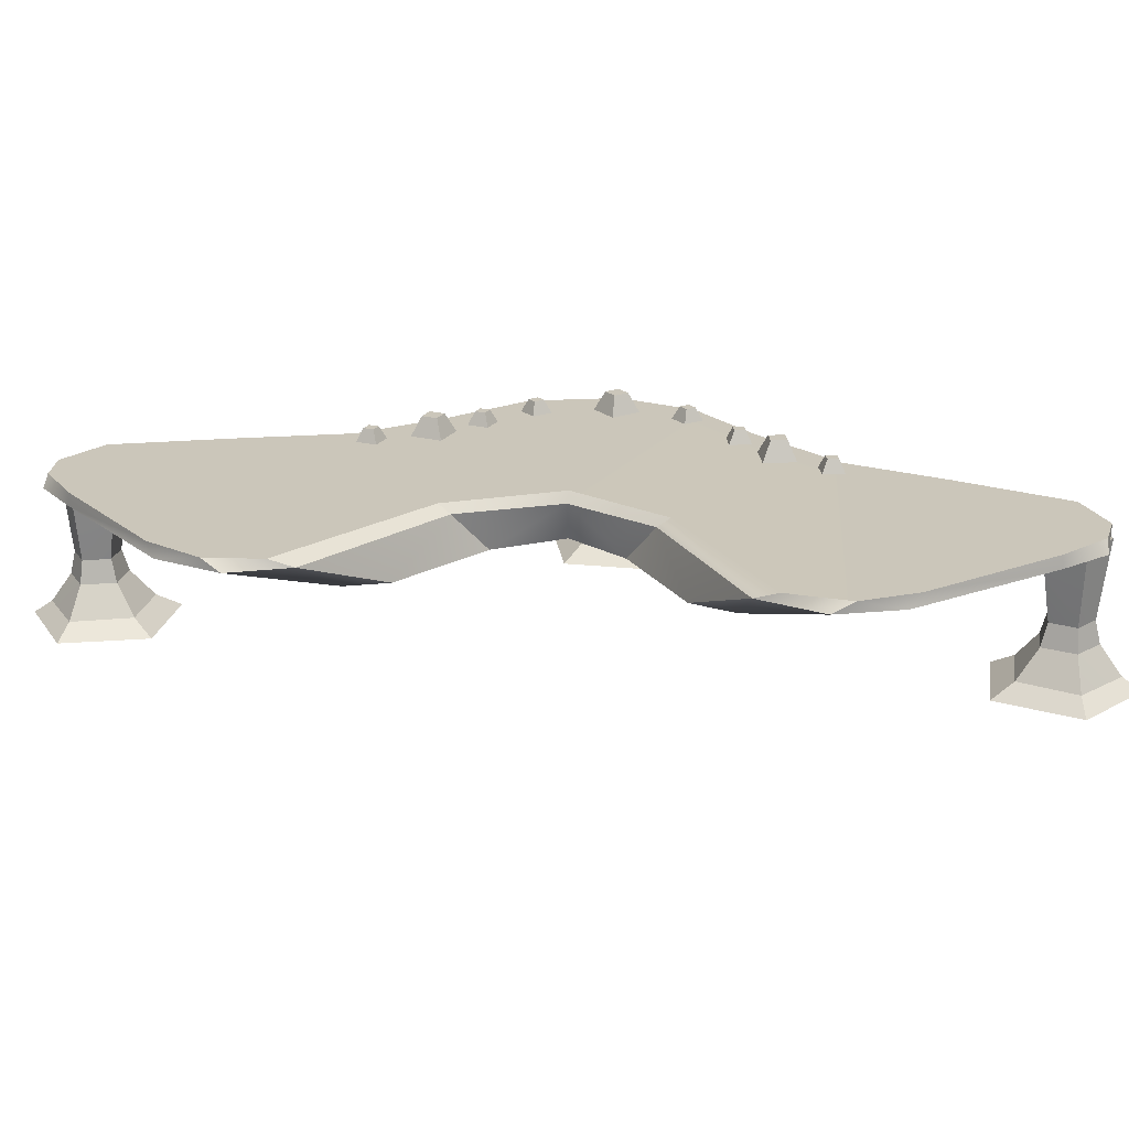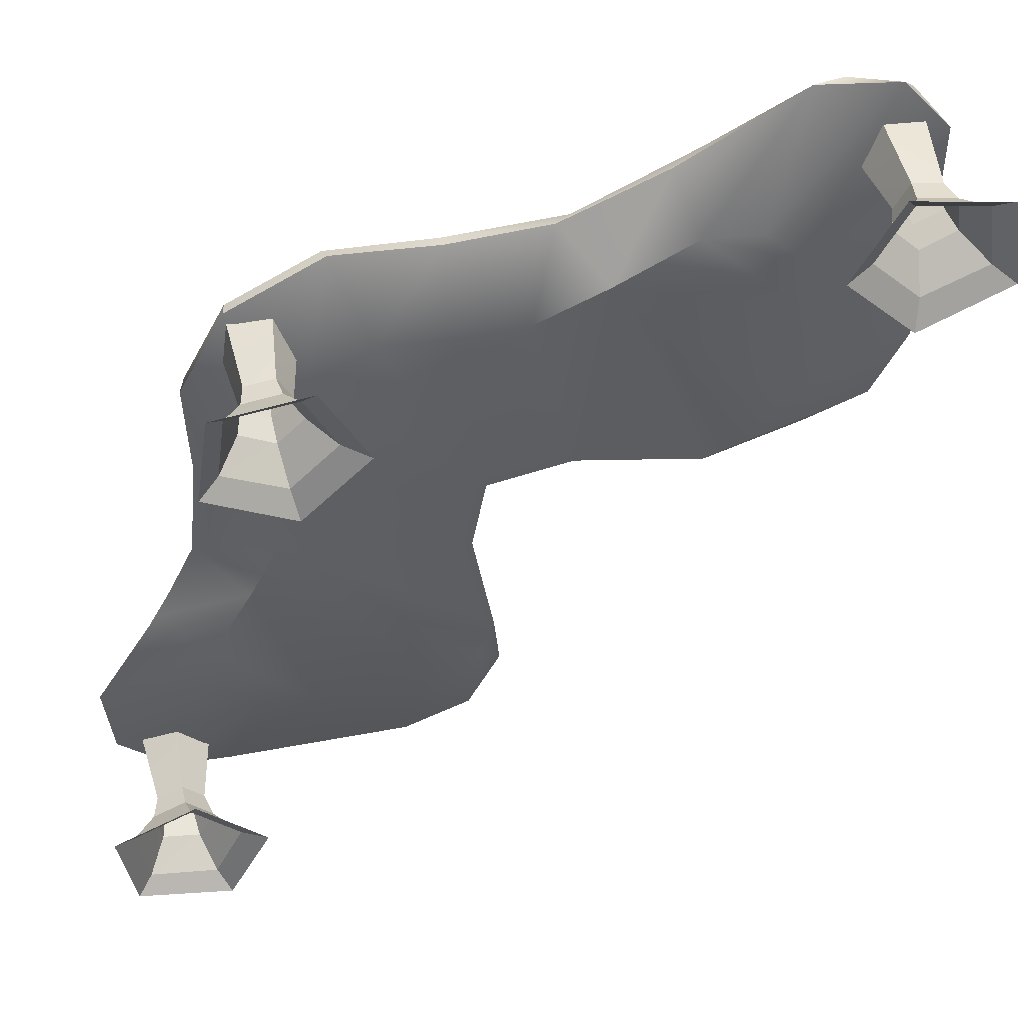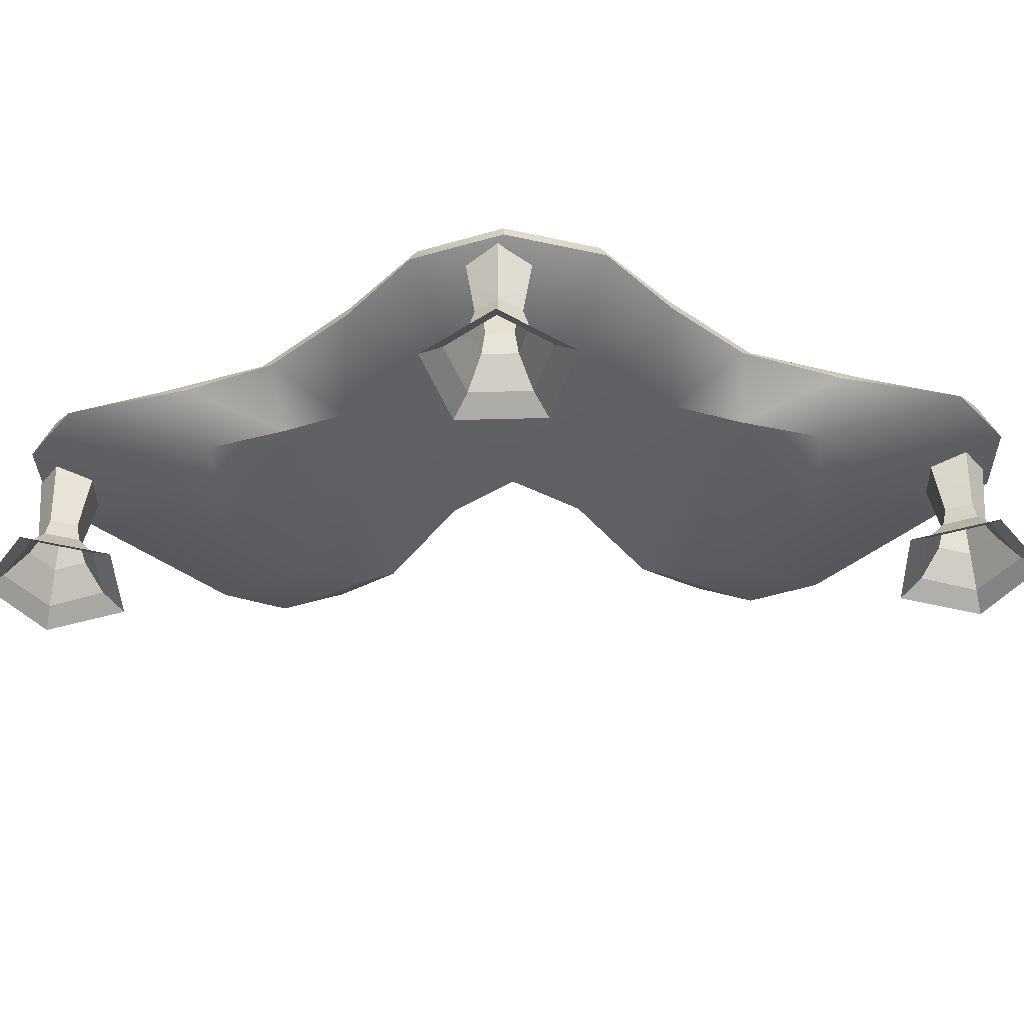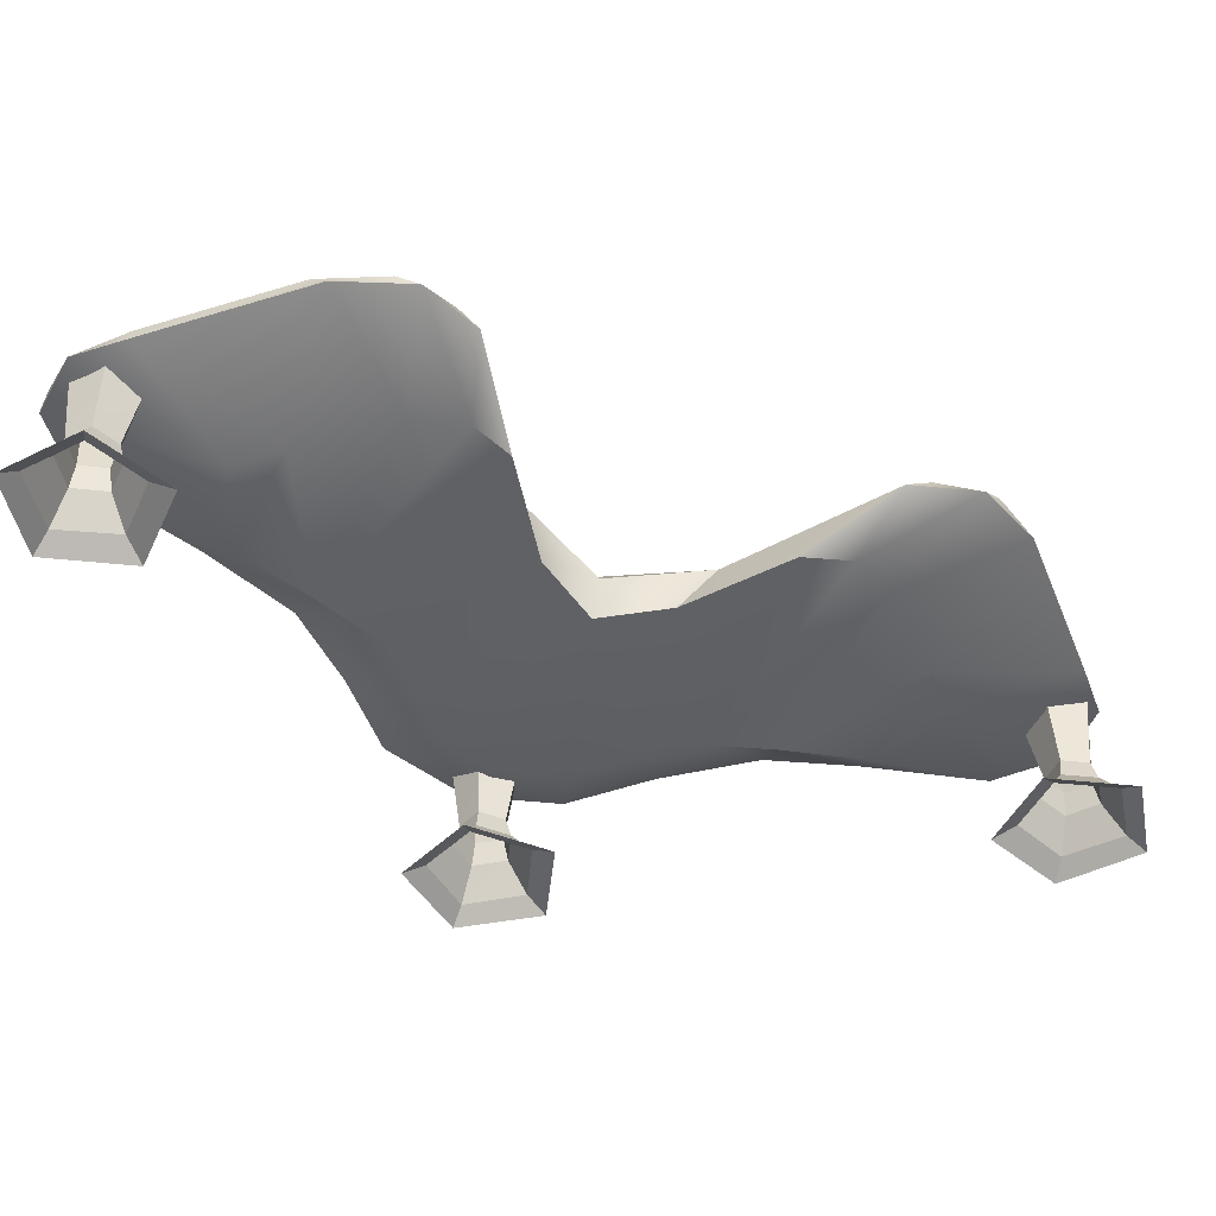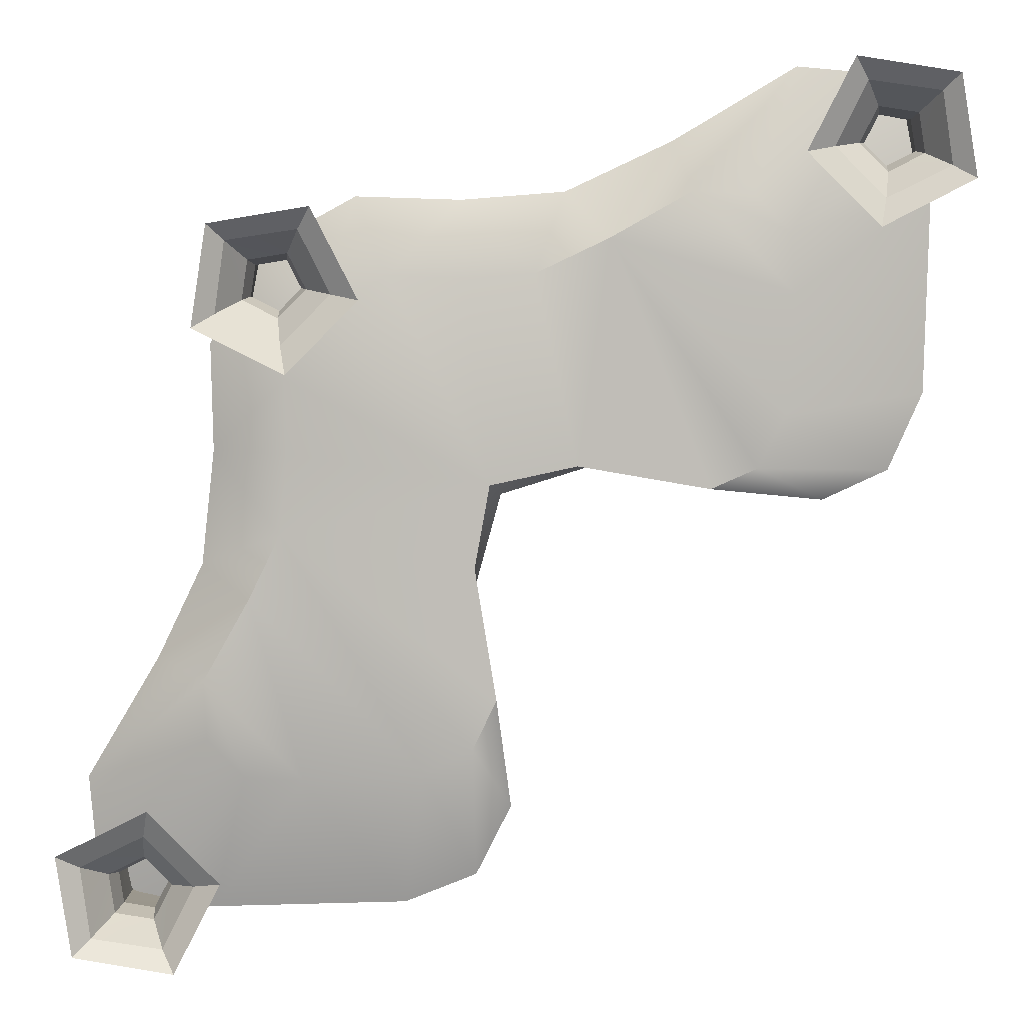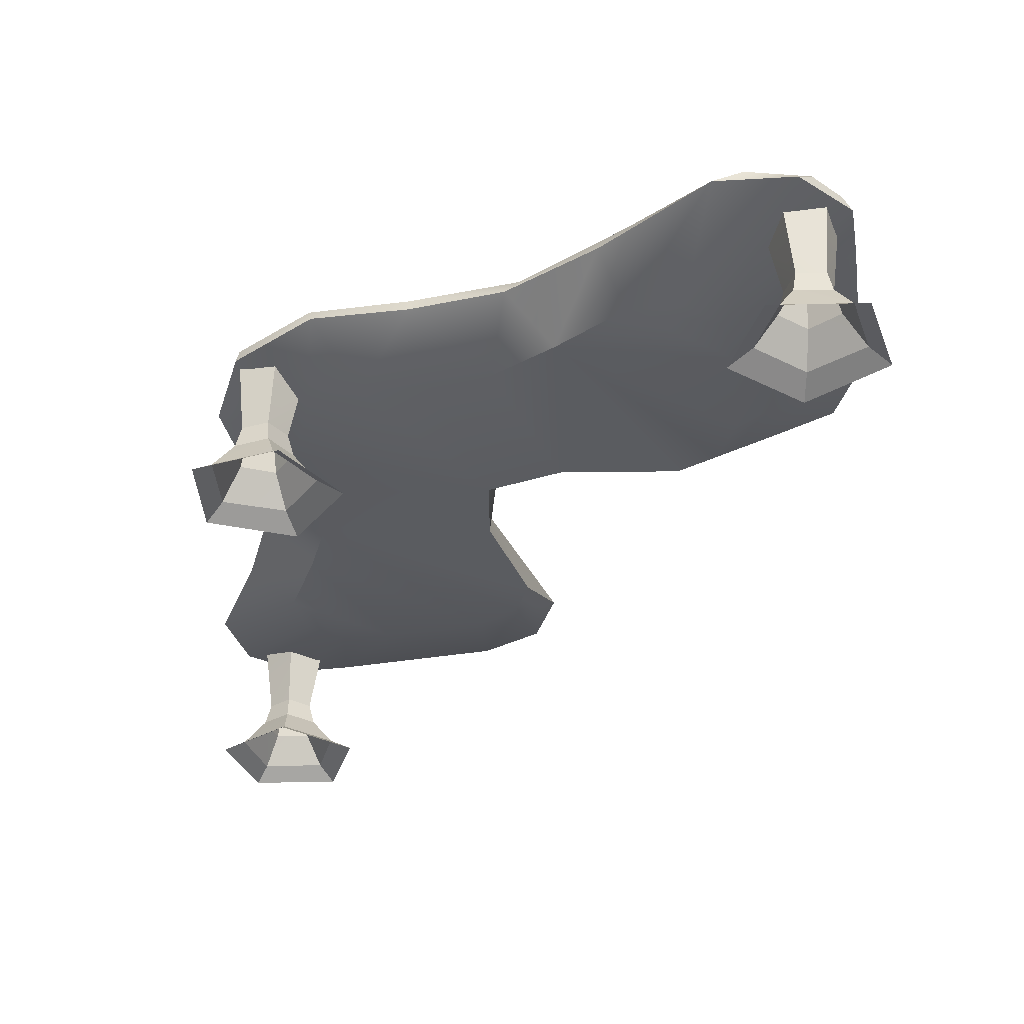
<metadata>
{"format":"obj","ext":"obj","renderer":"f3d","projection":"perspective","resolution":1024,"background":"white","views":[{"elev":21.2,"azim":145.3,"up":"+Y"},{"elev":48.2,"azim":-10.4,"up":"+Z"},{"elev":-42.7,"azim":-43.5,"up":"+Y"},{"elev":-47.2,"azim":110.4,"up":"+Y"},{"elev":4.2,"azim":1.4,"up":"+Z"},{"elev":-34.2,"azim":10.7,"up":"+Y"}]}
</metadata>
<code>
g default
v -21.35 0.8739 -2.239
v -21.24 0.8739 -2.173
v -21.31 0.9509 -2.251
v -21.25 0.9509 -2.218
v -21.28 0.9509 -2.307
v -21.22 0.9509 -2.273
v -21.29 0.8739 -2.351
v -21.18 0.8739 -2.285
v -21.31 0.868 -1.868
v -21.14 0.868 -1.768
v -21.24 0.9826 -1.884
v -21.16 0.9826 -1.835
v -21.19 0.9826 -1.967
v -21.11 0.9826 -1.918
v -21.21 0.868 -2.034
v -21.04 0.868 -1.935
v -21.26 0.8739 -1.549
v -21.15 0.8739 -1.482
v -21.21 0.9509 -1.56
v -21.16 0.9509 -1.527
v -21.18 0.9509 -1.616
v -21.12 0.9509 -1.583
v -21.19 0.8739 -1.66
v -21.08 0.8739 -1.594
v -21.11 0.8739 -1.144
v -21.11 0.8739 -1.014
v -21.14 0.9509 -1.112
v -21.14 0.9509 -1.047
v -21.21 0.9509 -1.114
v -21.21 0.9509 -1.049
v -21.24 0.8739 -1.147
v -21.24 0.8739 -1.017
v -20.85 0.868 -0.7862
v -20.85 0.868 -0.5925
v -20.9 0.9826 -0.7388
v -20.9 0.9826 -0.6423
v -20.99 0.9826 -0.7411
v -21 0.9826 -0.6446
v -21.04 0.868 -0.7909
v -21.05 0.868 -0.5972
v -20.47 0.8739 -0.5194
v -20.47 0.8739 -0.3892
v -20.5 0.9509 -0.4875
v -20.5 0.9509 -0.4227
v -20.56 0.9509 -0.4891
v -20.57 0.9509 -0.4243
v -20.6 0.8739 -0.5226
v -20.6 0.8739 -0.3924
v -19.49 0.8739 -0.2735
v -19.55 0.8739 -0.3853
v -19.47 0.9509 -0.3182
v -19.51 0.9509 -0.374
v -19.42 0.9509 -0.3514
v -19.45 0.9509 -0.4072
v -19.37 0.8739 -0.3401
v -19.44 0.8739 -0.4519
v -19.86 0.868 -0.3175
v -19.96 0.868 -0.484
v -19.84 0.9826 -0.3841
v -19.89 0.9826 -0.4671
v -19.76 0.9826 -0.4335
v -19.81 0.9826 -0.5164
v -19.69 0.868 -0.4166
v -19.79 0.868 -0.5831
v -20.18 0.8739 -0.3696
v -20.24 0.8739 -0.4814
v -20.17 0.9509 -0.4143
v -20.2 0.9509 -0.4701
v -20.11 0.9509 -0.4475
v -20.14 0.9509 -0.5032
v -20.06 0.8739 -0.4362
v -20.13 0.8739 -0.548
v -20.97 0.5733 -1.497
v -20.97 0.5733 -1.116
v -19.9 0.5733 -2.758
v -20.01 0.5733 -2.08
v -20.45 0.5733 -0.5911
v -20.07 0.5733 -0.6018
v -19.48 0.5733 -1.555
v -18.81 0.5733 -1.67
v -20.8 0.5733 -0.7821
v -19.93 0.5733 -1.653
v -21 0.5733 -1.906
v -20.02 0.5733 -3.013
v -19.7 0.5733 -0.5802
v -18.57 0.5733 -1.566
v -21.17 0.5733 -2.245
v -21.4 0.5733 -2.663
v -20.28 0.5733 -3.136
v -20.89 0.5733 -3.176
v -19.32 0.5733 -0.4002
v -18.91 0.5733 -0.1649
v -18.43 0.5733 -1.292
v -18.39 0.5733 -0.6777
v -21.39 0.5733 -2.968
v -21.2 0.5733 -3.158
v -18.6 0.5733 -0.1824
v -18.41 0.5733 -0.3725
v -21.35 0.8603 -1.486
v -21.37 0.7889 -1.485
v -21.35 0.8603 -0.914
v -21.38 0.7905 -0.9351
v -19.91 0.8603 -3.465
v -19.83 0.8092 -3.346
v -20.11 0.8603 -2.335
v -20.04 0.8099 -2.296
v -20.09 0.8603 -0.2162
v -20.09 0.7889 -0.1983
v -20.65 0.8603 -0.2087
v -20.63 0.7905 -0.18
v -18.1 0.8603 -1.666
v -18.22 0.8091 -1.739
v -19.23 0.8603 -1.455
v -19.27 0.81 -1.52
v -21.12 0.8603 -0.4699
v -21.14 0.7886 -0.4578
v -19.92 0.8603 -1.681
v -19.88 0.8008 -1.712
v -21.43 0.8603 -2.165
v -21.43 0.7945 -2.076
v -20.13 0.8603 -3.753
v -20.01 0.8041 -3.706
v -19.47 0.8603 -0.169
v -19.55 0.7942 -0.1571
v -17.84 0.8603 -1.465
v -17.89 0.8044 -1.584
v -21.72 0.8603 -2.717
v -21.67 0.7918 -2.562
v -22.03 0.8603 -3.362
v -22.04 0.806 -3.198
v -20.47 0.8603 -3.848
v -20.38 0.793 -3.852
v -21.38 0.8603 -3.872
v -21.38 0.7874 -3.883
v -18.85 0.8603 0.1475
v -19.01 0.792 0.09816
v -18.21 0.8603 0.4576
v -18.37 0.806 0.4762
v -17.72 0.8603 -1.094
v -17.71 0.7938 -1.187
v -17.7 0.8603 -0.1839
v -17.69 0.7874 -0.1839
v -21.93 0.8603 -3.697
v -22 0.8005 -3.631
v -21.75 0.8603 -3.837
v -21.71 0.7933 -3.884
v -17.87 0.8603 0.3583
v -17.94 0.8005 0.4356
v -17.73 0.8603 0.1773
v -17.68 0.7933 0.1413
v -21.86 0.8014 -3.577
v -21.66 0.7464 -3.477
v -21.49 0.7464 -3.643
v -21.6 0.8014 -3.845
v -21.82 0.8355 -3.805
v -21.69 0.7862 -3.669
v -22.06 -0.006506 -3.455
v -21.6 -0.006506 -3.225
v -21.24 -0.006506 -3.587
v -21.48 -0.006506 -4.04
v -21.98 -0.006506 -3.958
v -21.81 0.378 -3.612
v -21.67 0.378 -3.54
v -21.56 0.378 -3.653
v -21.63 0.378 -3.793
v -21.79 0.378 -3.768
v -20.9 0.8014 -0.4643
v -20.8 0.7464 -0.6668
v -20.96 0.7464 -0.8327
v -21.17 0.8014 -0.7329
v -21.13 0.8355 -0.5052
v -20.99 0.7862 -0.6404
v -20.78 -0.006506 -0.2693
v -20.55 -0.006506 -0.7219
v -20.91 -0.006506 -1.084
v -21.36 -0.006506 -0.8555
v -21.29 -0.006506 -0.3519
v -20.94 0.378 -0.5161
v -20.86 0.378 -0.6568
v -20.98 0.378 -0.7695
v -21.12 0.378 -0.6984
v -21.09 0.378 -0.5418
v -17.77 0.8034 -0.01897
v -17.97 0.7484 -0.12
v -18.14 0.7484 0.045
v -18.04 0.8034 0.248
v -17.81 0.8375 0.2085
v -17.95 0.7882 0.07251
v -17.58 -0.00452 -0.1405
v -18.03 -0.00452 -0.3718
v -18.39 -0.00452 -0.01157
v -18.16 -0.00452 0.4424
v -17.66 -0.00452 0.3627
v -17.82 0.3799 0.01522
v -17.96 0.3799 -0.05669
v -18.07 0.3799 0.05531
v -18 0.3799 0.1964
v -17.85 0.3799 0.1717
v -21.84 0.2462 -3.593
v -21.95 0.07339 -3.523
v -21.66 0.2454 -3.503
v -21.63 0.0768 -3.367
v -21.52 0.2454 -3.645
v -21.39 0.0768 -3.617
v -21.61 0.2462 -3.822
v -21.54 0.07339 -3.933
v -21.81 0.2441 -3.791
v -21.9 0.06947 -3.88
v -20.92 0.2462 -0.4871
v -20.85 0.07339 -0.3761
v -20.83 0.2454 -0.6645
v -20.69 0.0768 -0.6925
v -20.97 0.2454 -0.8067
v -20.94 0.0768 -0.9422
v -21.15 0.2462 -0.7169
v -21.26 0.07339 -0.7875
v -21.12 0.2441 -0.5191
v -21.21 0.06947 -0.43
v -17.79 0.2482 -0.003095
v -17.68 0.07537 -0.07315
v -17.97 0.2474 -0.09397
v -18 0.07879 -0.2297
v -18.11 0.2474 0.0474
v -18.25 0.07879 0.0186
v -18.02 0.2482 0.2254
v -18.09 0.07537 0.336
v -17.82 0.2461 0.1945
v -17.73 0.07146 0.2841
g Table_1
f 1 2 3
f 3 2 4
f 3 4 5
f 5 4 6
f 5 6 7
f 7 6 8
f 2 8 4
f 4 8 6
f 7 1 5
f 5 1 3
f 9 10 11
f 11 10 12
f 11 12 13
f 13 12 14
f 13 14 15
f 15 14 16
f 10 16 12
f 12 16 14
f 15 9 13
f 13 9 11
f 17 18 19
f 19 18 20
f 19 20 21
f 21 20 22
f 21 22 23
f 23 22 24
f 18 24 20
f 20 24 22
f 23 17 21
f 21 17 19
f 25 27 26
f 26 27 28
f 27 29 28
f 28 29 30
f 29 31 30
f 30 31 32
f 26 28 32
f 32 28 30
f 31 29 25
f 25 29 27
f 33 35 34
f 34 35 36
f 35 37 36
f 36 37 38
f 37 39 38
f 38 39 40
f 34 36 40
f 40 36 38
f 39 37 33
f 33 37 35
f 41 43 42
f 42 43 44
f 43 45 44
f 44 45 46
f 45 47 46
f 46 47 48
f 42 44 48
f 48 44 46
f 47 45 41
f 41 45 43
f 49 51 50
f 50 51 52
f 51 53 52
f 52 53 54
f 53 55 54
f 54 55 56
f 50 52 56
f 56 52 54
f 55 53 49
f 49 53 51
f 57 59 58
f 58 59 60
f 59 61 60
f 60 61 62
f 61 63 62
f 62 63 64
f 58 60 64
f 64 60 62
f 63 61 57
f 57 61 59
f 65 67 66
f 66 67 68
f 67 69 68
f 68 69 70
f 69 71 70
f 70 71 72
f 66 68 72
f 72 68 70
f 71 69 65
f 65 69 67
f 95 96 88
f 96 90 88
f 88 90 87
f 90 89 87
f 87 89 83
f 89 84 83
f 84 75 83
f 75 76 83
f 76 82 83
f 83 82 73
f 73 82 74
f 74 82 81
f 81 82 77
f 77 82 78
f 82 79 78
f 78 79 85
f 85 79 91
f 79 80 91
f 80 86 91
f 86 93 91
f 93 94 91
f 91 94 92
f 94 98 92
f 98 97 92
f 100 102 99
f 99 102 101
f 100 99 120
f 120 99 119
f 102 116 101
f 101 116 115
f 104 122 103
f 103 122 121
f 103 105 104
f 104 105 106
f 105 117 106
f 106 117 118
f 108 124 107
f 107 124 123
f 108 107 110
f 110 107 109
f 110 109 116
f 116 109 115
f 111 112 113
f 113 112 114
f 112 111 126
f 126 111 125
f 113 114 117
f 117 114 118
f 120 119 128
f 128 119 127
f 122 132 121
f 121 132 131
f 124 136 123
f 123 136 135
f 126 125 140
f 140 125 139
f 128 127 130
f 130 127 129
f 130 129 144
f 144 129 143
f 132 134 131
f 131 134 133
f 134 146 133
f 133 146 145
f 136 138 135
f 135 138 137
f 138 148 137
f 137 148 147
f 140 139 142
f 142 139 141
f 142 141 150
f 150 141 149
f 144 143 146
f 146 143 145
f 148 150 147
f 147 150 149
f 101 105 99
f 99 105 103
f 109 107 113
f 113 107 111
f 105 101 117
f 117 101 115
f 115 109 117
f 117 109 113
f 119 121 127
f 127 121 131
f 107 123 111
f 111 123 125
f 131 133 127
f 127 133 129
f 139 135 141
f 141 135 137
f 133 145 129
f 129 145 143
f 141 137 149
f 149 137 147
f 123 135 125
f 125 135 139
f 99 103 119
f 119 103 121
f 102 100 74
f 74 100 73
f 104 106 75
f 75 106 76
f 110 77 108
f 108 77 78
f 112 80 114
f 114 80 79
f 116 102 81
f 81 102 74
f 106 118 76
f 76 118 82
f 116 81 110
f 110 81 77
f 114 79 118
f 118 79 82
f 120 83 100
f 100 83 73
f 122 104 84
f 84 104 75
f 124 108 85
f 85 108 78
f 126 86 112
f 112 86 80
f 130 88 128
f 128 88 87
f 134 132 90
f 90 132 89
f 138 136 92
f 92 136 91
f 142 94 140
f 140 94 93
f 144 95 130
f 130 95 88
f 146 134 96
f 96 134 90
f 146 96 144
f 144 96 95
f 148 138 97
f 97 138 92
f 150 98 142
f 142 98 94
f 150 148 98
f 98 148 97
f 136 124 91
f 91 124 85
f 140 93 126
f 126 93 86
f 128 87 120
f 120 87 83
f 132 122 89
f 89 122 84
f 163 152 162
f 162 152 151
f 163 164 152
f 152 164 153
f 164 165 153
f 153 165 154
f 165 166 154
f 154 166 155
f 162 151 166
f 166 151 155
f 151 152 156
f 152 153 156
f 153 154 156
f 154 155 156
f 155 151 156
f 179 168 178
f 178 168 167
f 179 180 168
f 168 180 169
f 180 181 169
f 169 181 170
f 181 182 170
f 170 182 171
f 178 167 182
f 182 167 171
f 167 168 172
f 168 169 172
f 169 170 172
f 170 171 172
f 171 167 172
f 195 184 194
f 194 184 183
f 195 196 184
f 184 196 185
f 196 197 185
f 185 197 186
f 197 198 186
f 186 198 187
f 194 183 198
f 198 183 187
f 183 184 188
f 184 185 188
f 185 186 188
f 186 187 188
f 187 183 188
f 199 200 201
f 201 200 202
f 200 199 208
f 208 199 207
f 201 202 203
f 203 202 204
f 204 206 203
f 203 206 205
f 206 208 205
f 205 208 207
f 209 210 211
f 211 210 212
f 210 209 218
f 218 209 217
f 211 212 213
f 213 212 214
f 214 216 213
f 213 216 215
f 216 218 215
f 215 218 217
f 219 220 221
f 221 220 222
f 220 219 228
f 228 219 227
f 221 222 223
f 223 222 224
f 224 226 223
f 223 226 225
f 226 228 225
f 225 228 227
f 200 157 202
f 202 157 158
f 204 202 159
f 159 202 158
f 206 204 160
f 160 204 159
f 208 206 161
f 161 206 160
f 208 161 200
f 200 161 157
f 201 163 199
f 199 163 162
f 201 203 163
f 163 203 164
f 203 205 164
f 164 205 165
f 205 207 165
f 165 207 166
f 199 162 207
f 207 162 166
f 210 173 212
f 212 173 174
f 214 212 175
f 175 212 174
f 216 214 176
f 176 214 175
f 218 216 177
f 177 216 176
f 218 177 210
f 210 177 173
f 211 179 209
f 211 213 179
f 179 213 180
f 213 215 180
f 180 215 181
f 215 217 181
f 181 217 182
f 209 178 217
f 217 178 182
f 220 189 222
f 222 189 190
f 224 222 191
f 191 222 190
f 226 224 192
f 192 224 191
f 228 226 193
f 193 226 192
f 228 193 220
f 220 193 189
f 221 195 219
f 219 195 194
f 221 223 195
f 195 223 196
f 223 225 196
f 196 225 197
f 225 227 197
f 197 227 198
f 219 194 227
f 227 194 198
f 178 209 179

</code>
